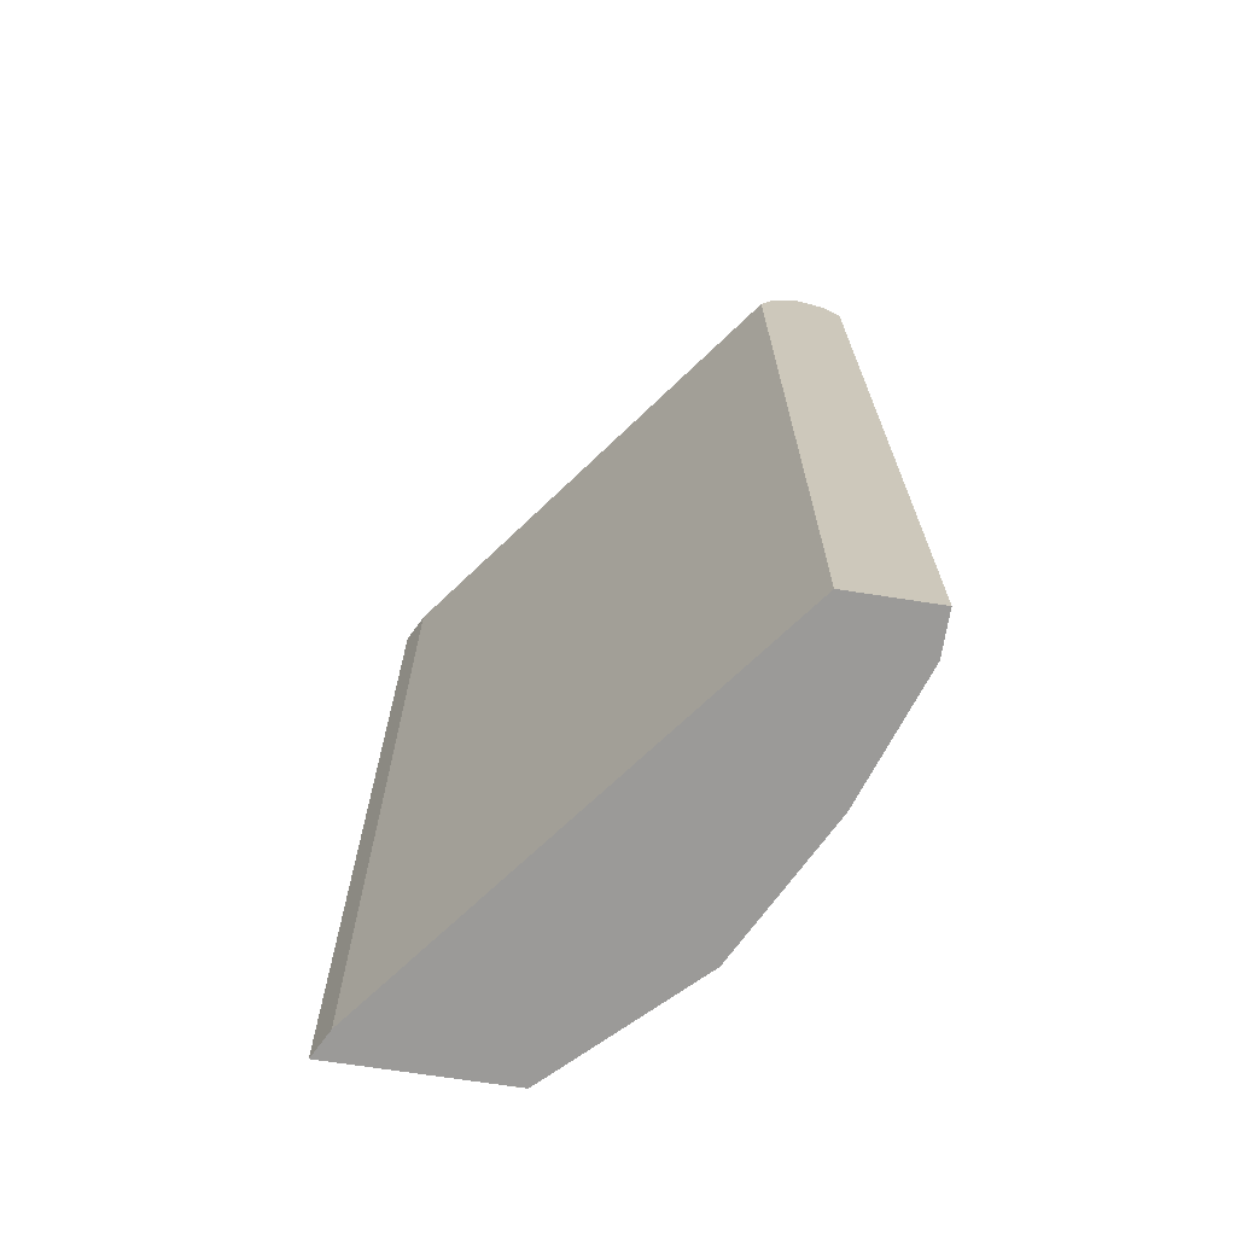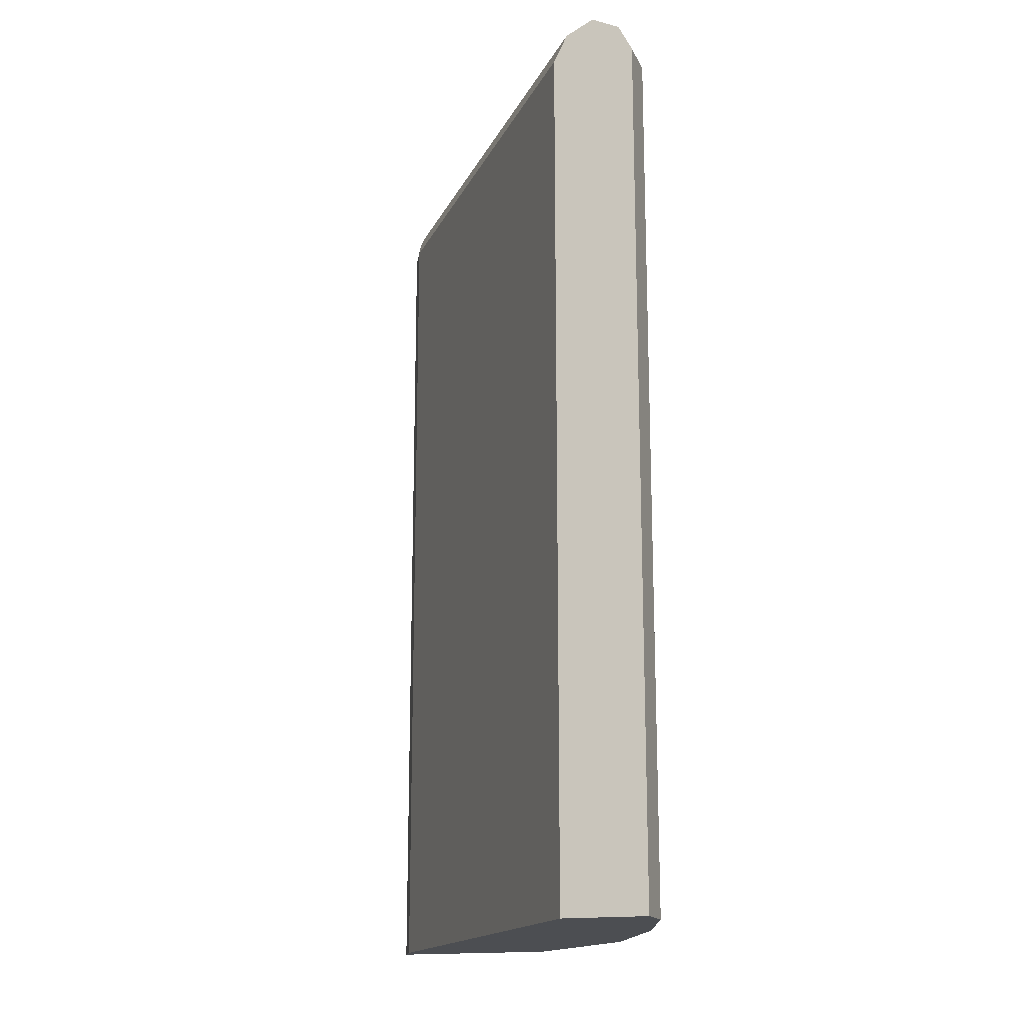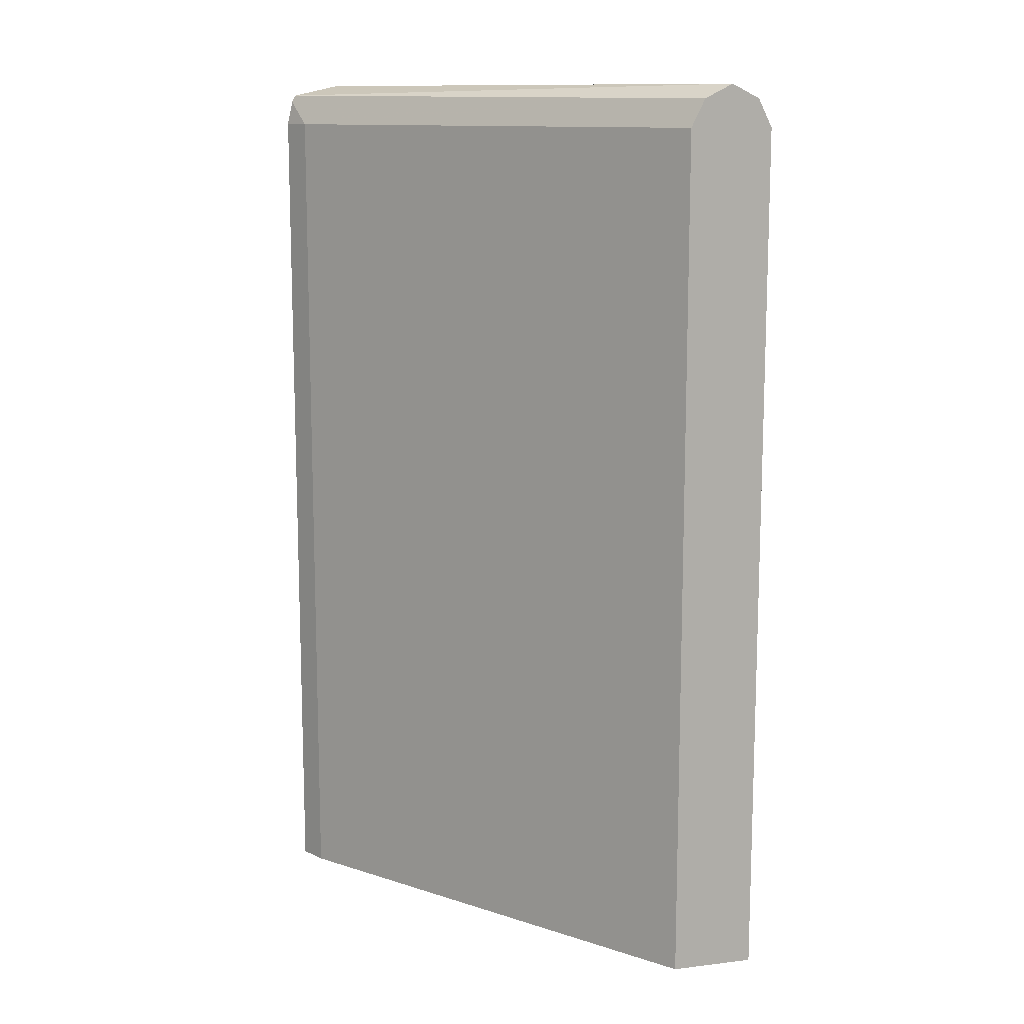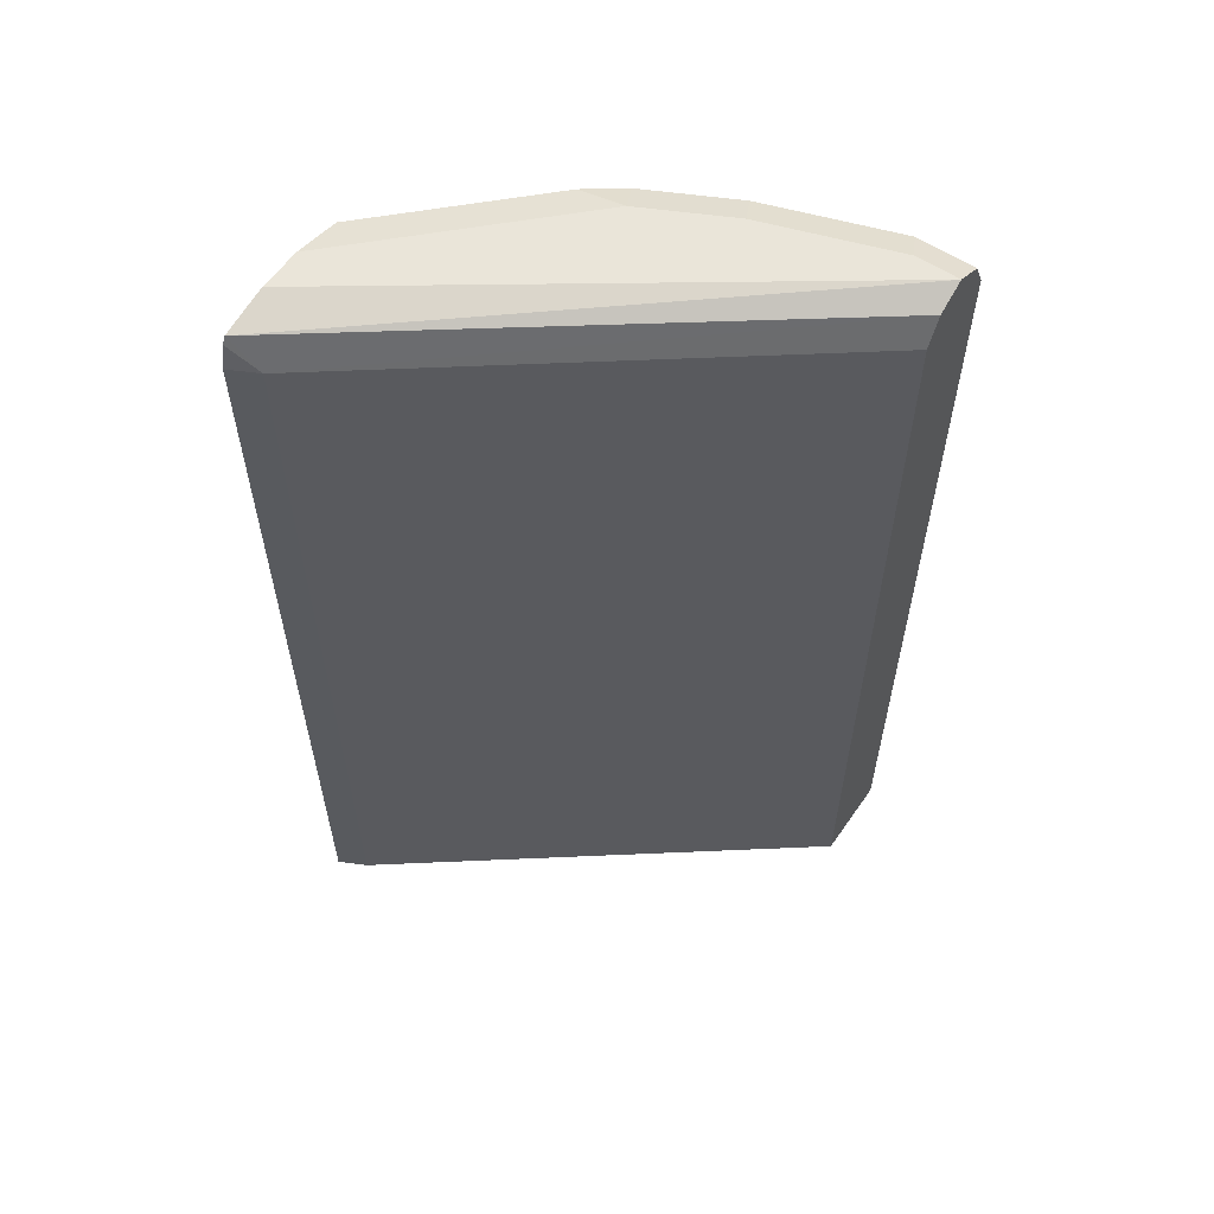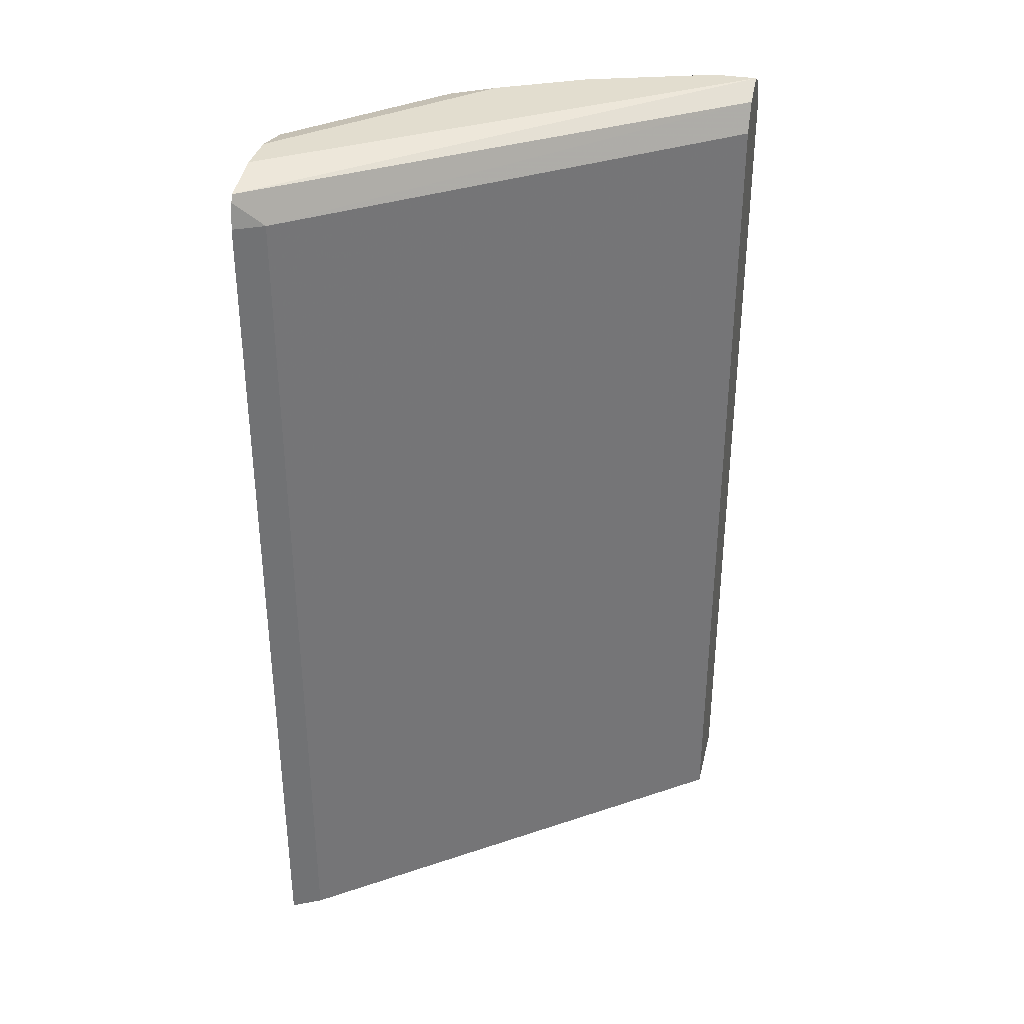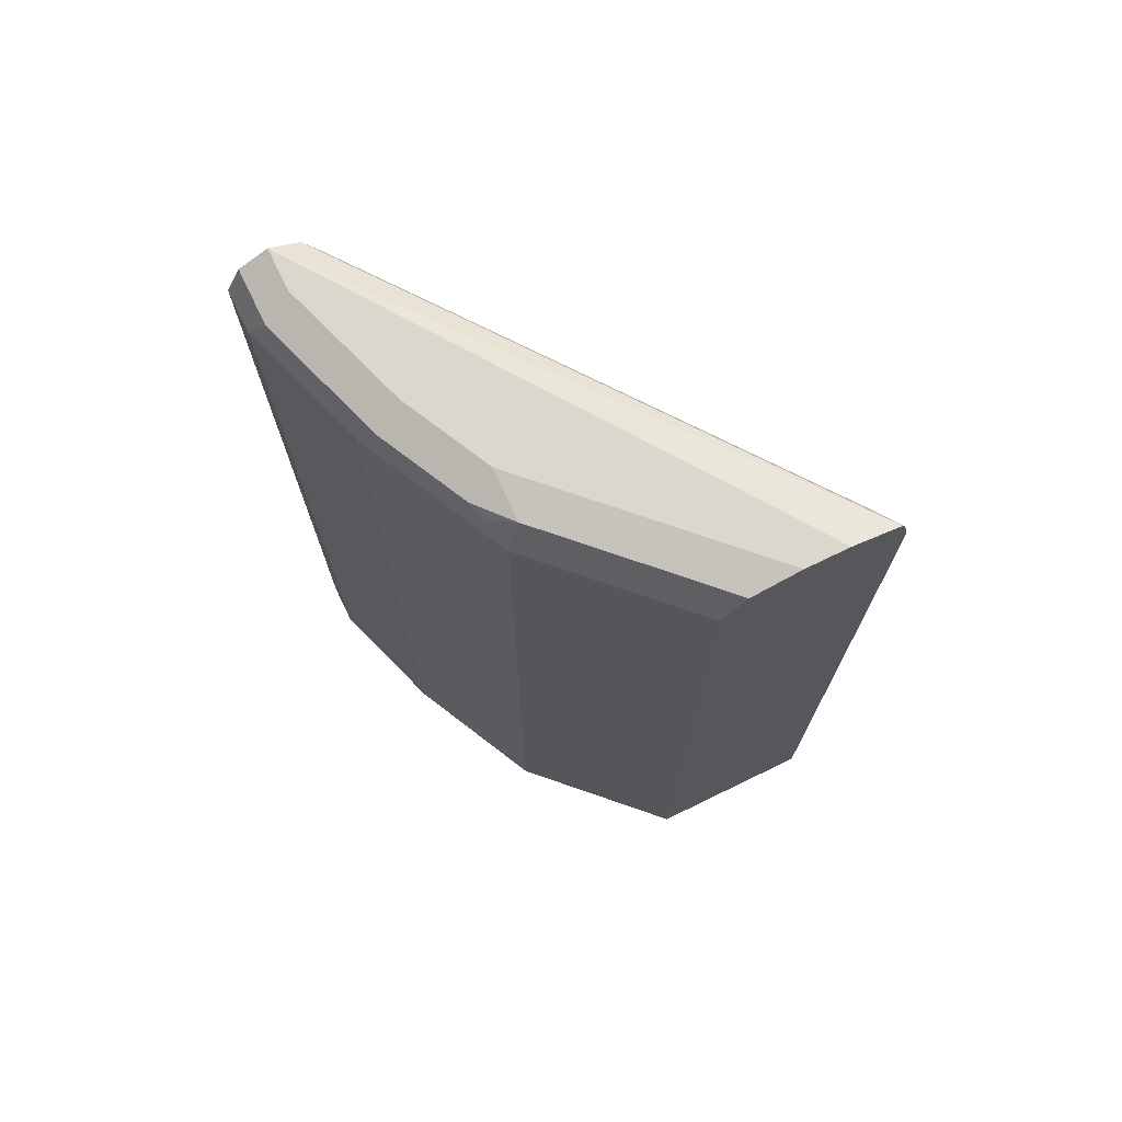
<metadata>
{"format":"obj","ext":"obj","renderer":"f3d","projection":"perspective","resolution":1024,"background":"white","views":[{"elev":-69.3,"azim":81.1,"up":"+Y"},{"elev":-16.6,"azim":108.5,"up":"+Y"},{"elev":12.1,"azim":74.1,"up":"+Y"},{"elev":58.4,"azim":34.6,"up":"+Y"},{"elev":34.8,"azim":13.0,"up":"+Y"},{"elev":72.8,"azim":-115.9,"up":"+Y"}]}
</metadata>
<code>
v -0.1747 -0.1027 -0.6983
v -0.1747 -0.1027 -0.6284
v -0.5355 -0.1027 -0.3606
v -0.5121 -0.1027 -0.3725
v -0.5121 0.6285 -0.3725
v -0.1747 0.6285 -0.6284
v -0.1747 0.6518 -0.64
v -0.5355 0.6547 -0.368
v -0.5355 0.6488 -0.365
v -0.5355 0.6634 -0.4072
v -0.1747 0.6634 -0.6634
v -0.1747 0.6285 -0.6983
v -0.1747 0.6633 -0.6637
v -0.2095 0.6634 -0.6634
v -0.2212 0.6518 -0.6867
v -0.3259 0.6518 -0.6518
v -0.2095 0.6285 -0.6983
v -0.1747 0.6518 -0.6867
v -0.2095 -0.1027 -0.6983
v -0.3143 -0.1027 -0.6634
v -0.4306 -0.1027 -0.6052
v -0.4306 0.6285 -0.6052
v -0.3143 0.6285 -0.6634
v -0.4103 0.6459 -0.611
v -0.3957 0.6518 -0.6168
v -0.3841 0.6634 -0.5936
v -0.4234 0.6547 -0.5936
v -0.5355 0.6547 -0.4814
v -0.5355 0.6634 -0.4422
v -0.5355 0.6285 -0.5003
v -0.5355 -0.1027 -0.5003
v -0.3143 0.6634 -0.6285
v -0.5355 0.6285 -0.3606
f 30 22 31
f 28 22 30
f 28 30 29
f 28 29 26
f 28 26 27
f 28 27 22
f 25 26 16
f 25 24 27
f 25 27 26
f 25 16 24
f 24 16 22
f 30 31 9
f 24 22 27
f 29 30 9
f 31 3 9
f 10 11 29
f 29 11 14
f 26 29 14
f 32 26 14
f 32 16 26
f 32 14 16
f 23 22 16
f 31 21 3
f 31 22 21
f 21 1 3
f 33 9 3
f 33 5 9
f 33 3 5
f 10 29 9
f 23 17 20
f 23 16 17
f 20 21 22
f 2 3 1
f 4 3 2
f 4 5 3
f 4 2 5
f 6 5 2
f 23 20 22
f 8 5 7
f 8 9 5
f 8 10 9
f 8 11 10
f 8 7 11
f 7 6 11
f 6 2 11
f 2 1 11
f 12 11 1
f 7 5 6
f 13 14 11
f 13 11 12
f 20 1 21
f 19 20 17
f 19 17 1
f 12 1 17
f 18 15 13
f 19 1 20
f 18 12 15
f 15 12 17
f 15 17 16
f 15 16 14
f 15 14 13
f 18 13 12

</code>
